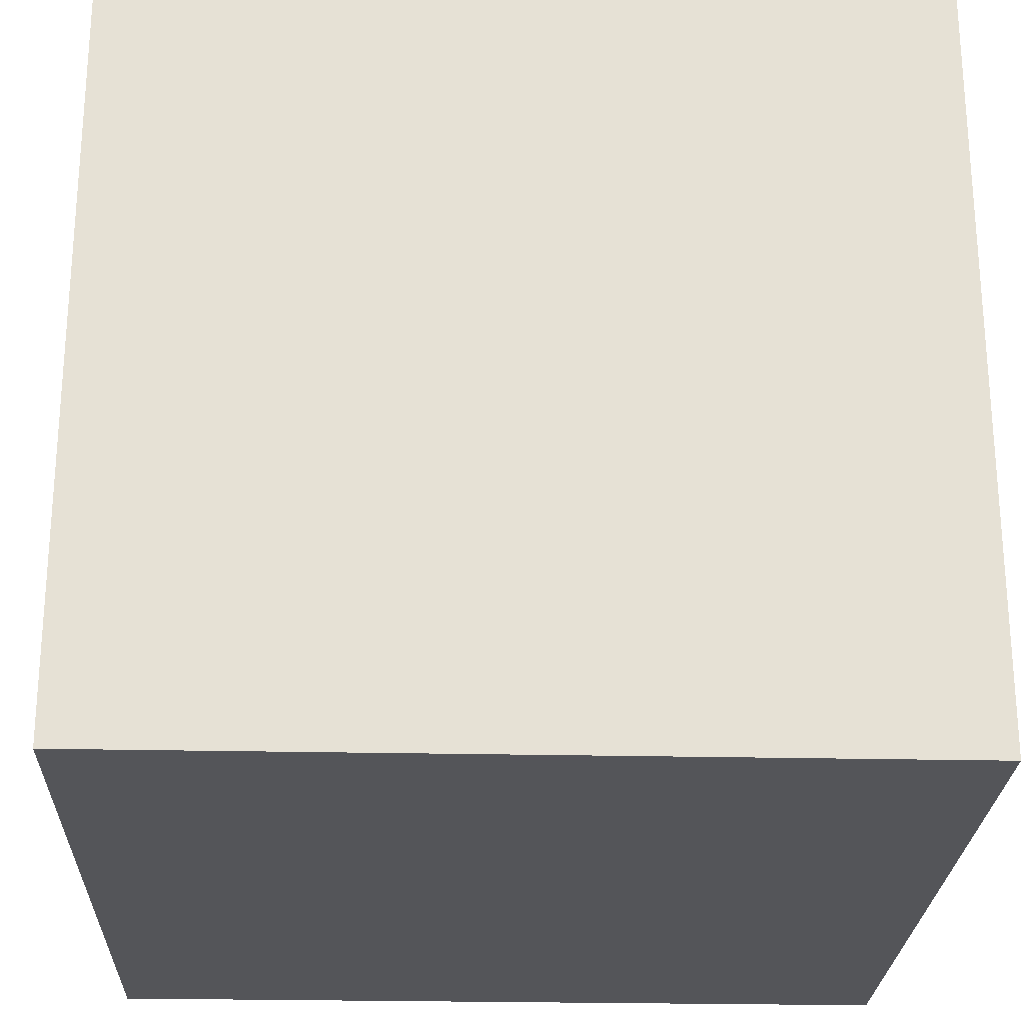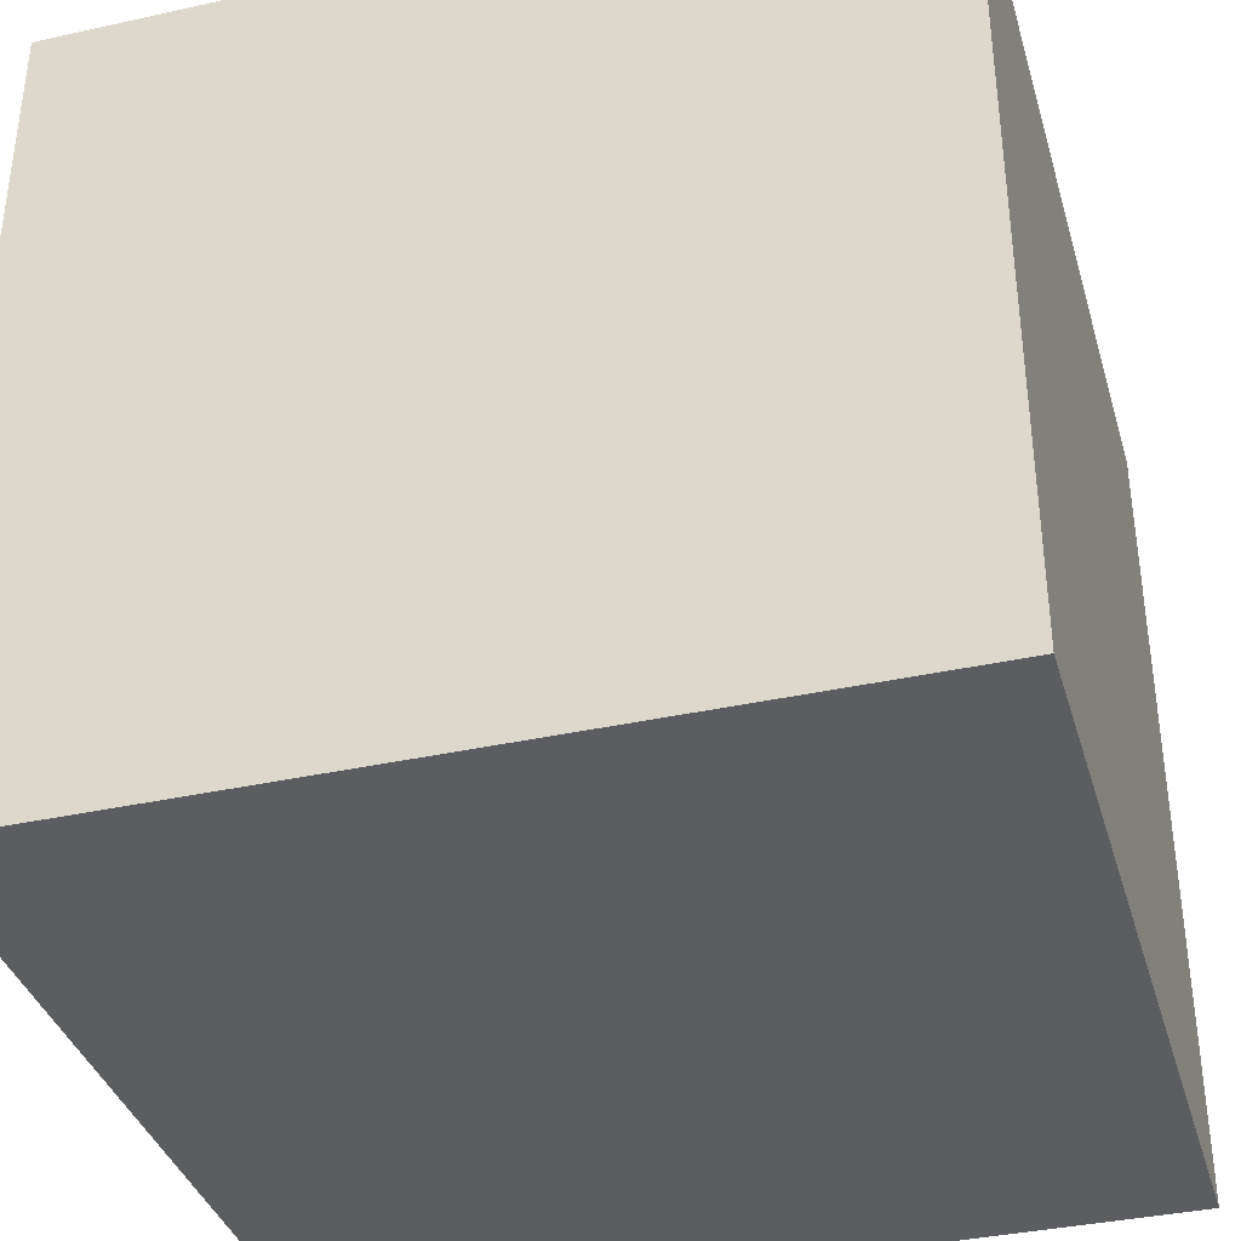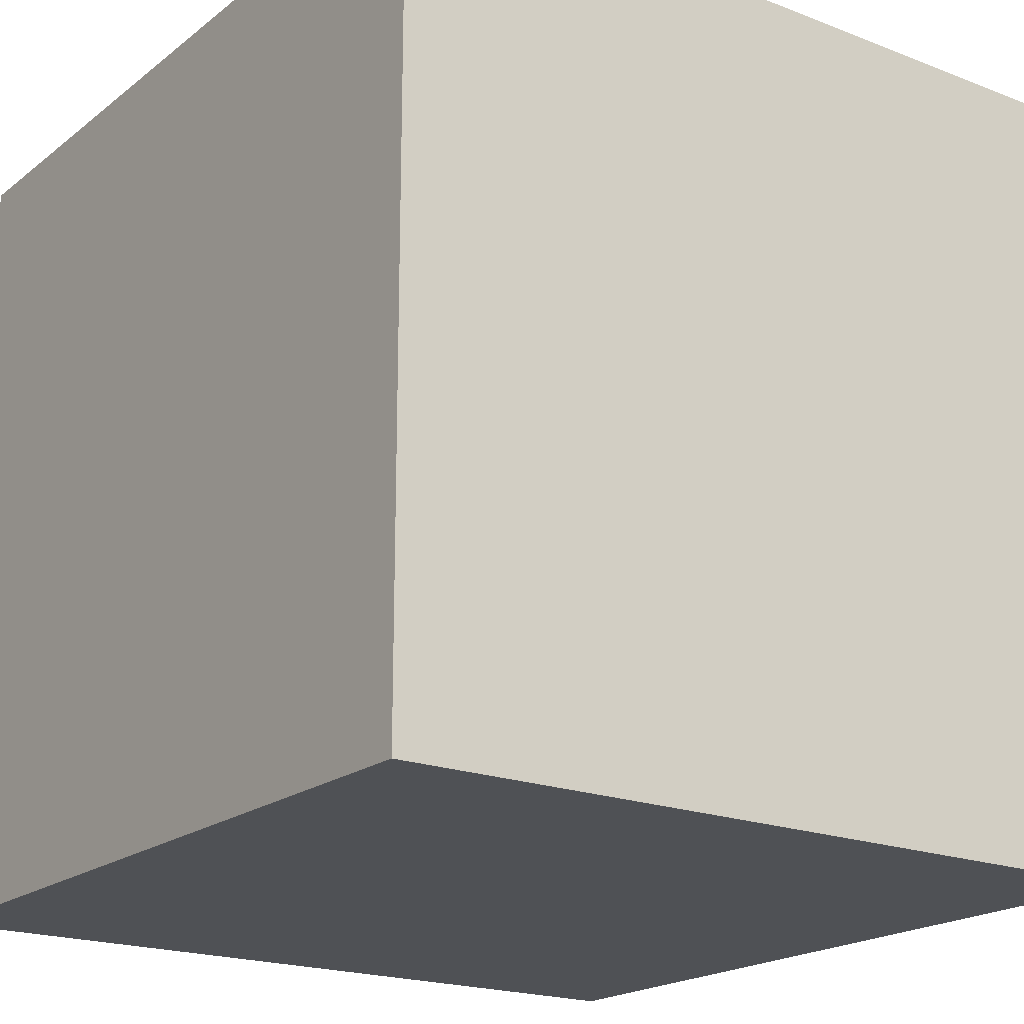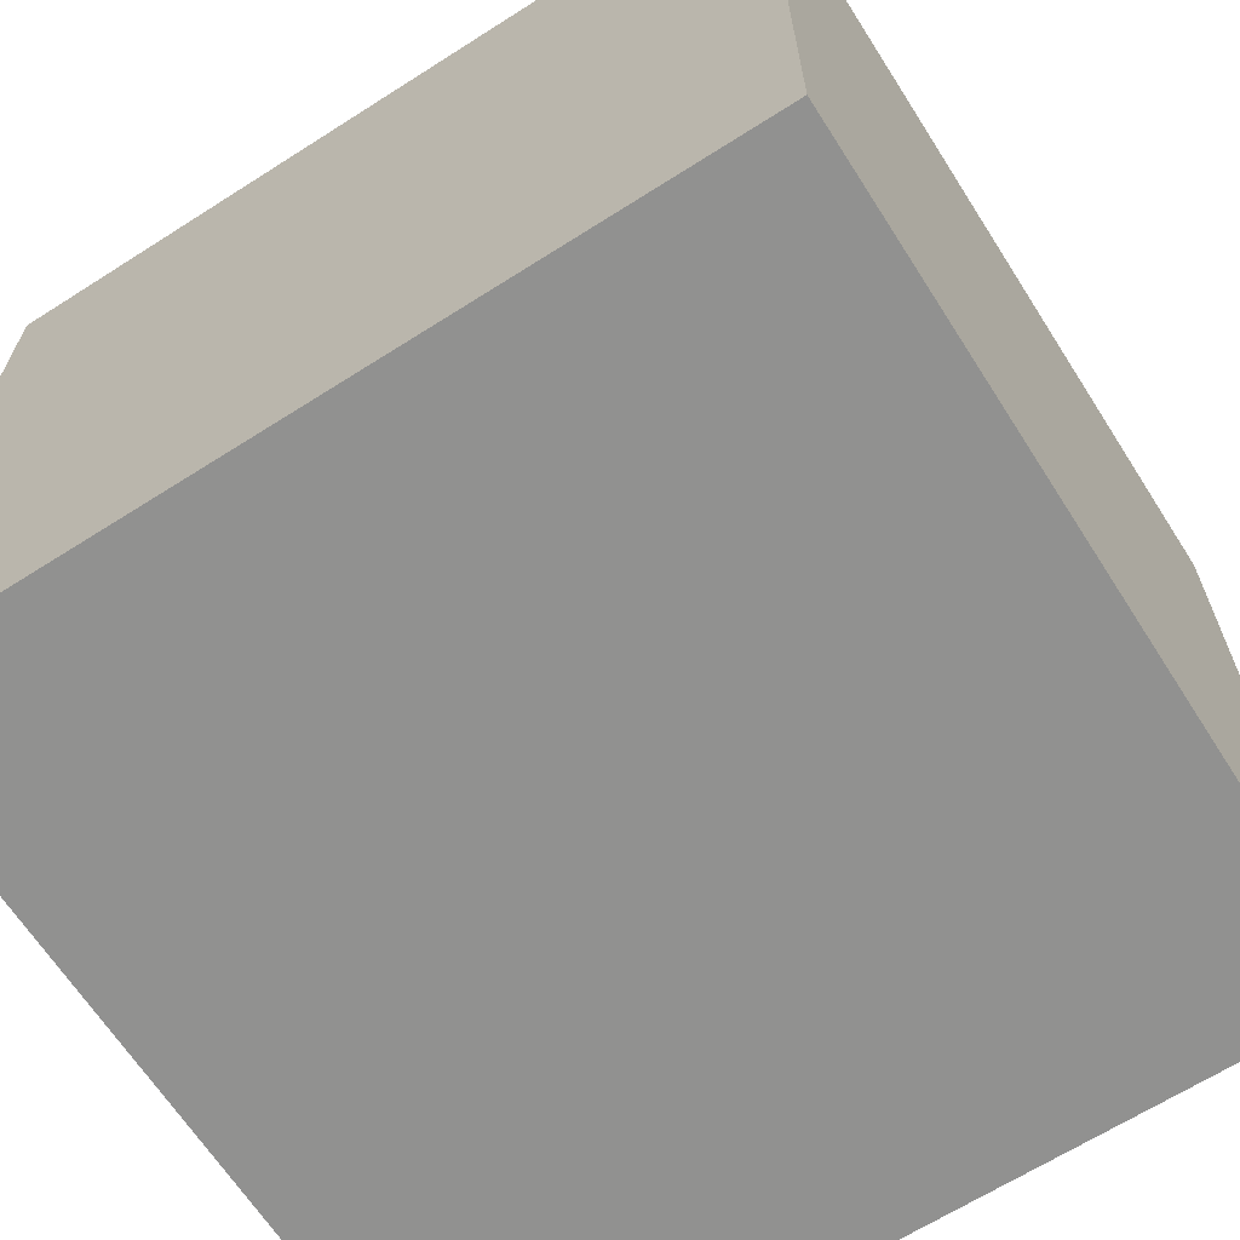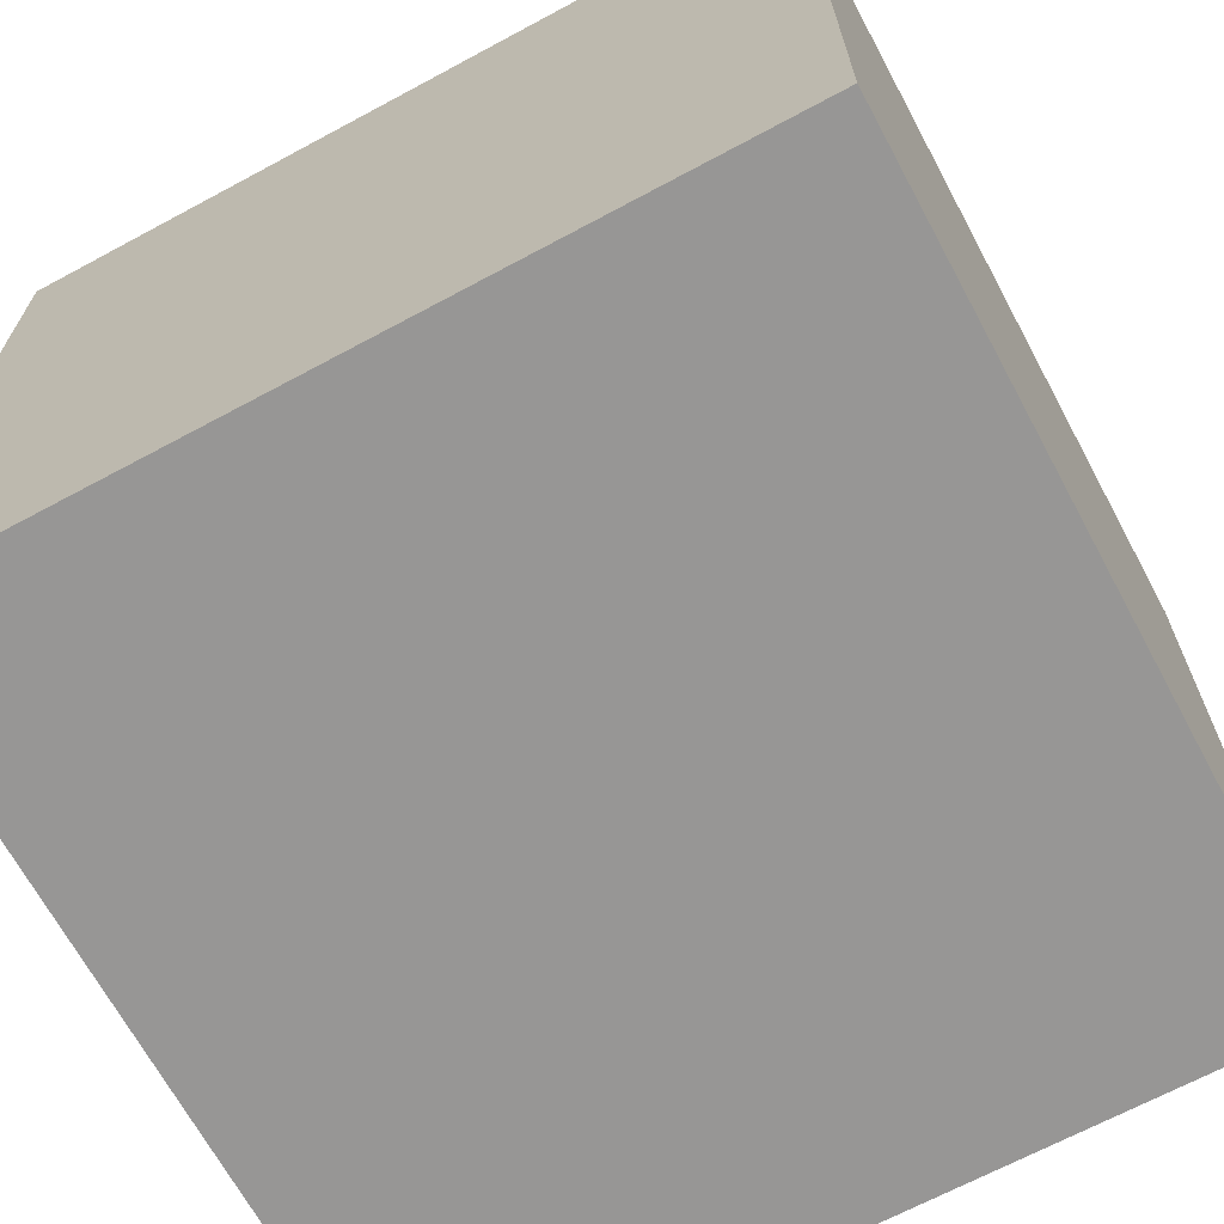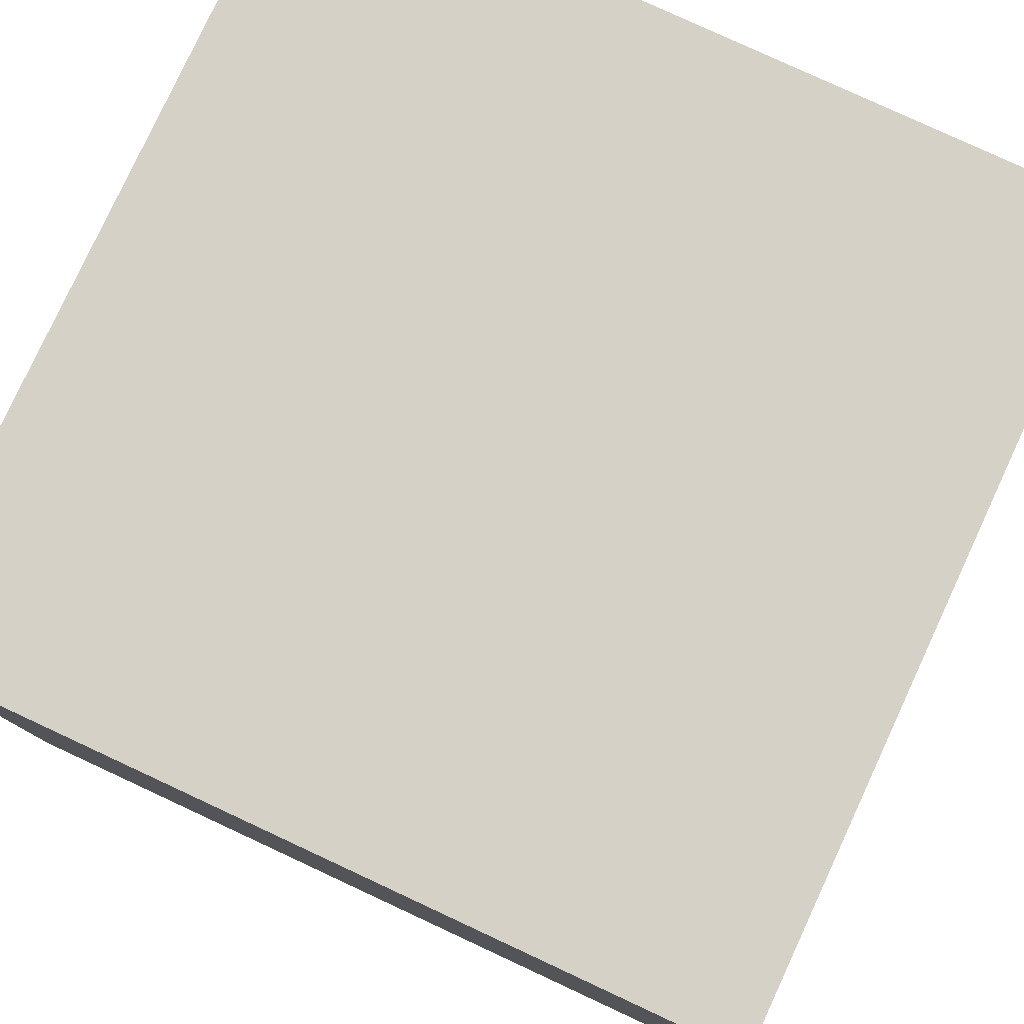
<metadata>
{"format":"obj","ext":"obj","renderer":"f3d","projection":"perspective","resolution":1024,"background":"white","views":[{"elev":-24.7,"azim":177.9,"up":"+Y"},{"elev":-37.1,"azim":15.9,"up":"+Z"},{"elev":-19.8,"azim":144.3,"up":"+Z"},{"elev":-65.9,"azim":32.6,"up":"+Y"},{"elev":-67.8,"azim":-151.7,"up":"+Y"},{"elev":79.5,"azim":24.9,"up":"+Z"}]}
</metadata>
<code>
o Cube
v 0.4 0.4 0.4
v 0.4 -0.4 0.4
v -0.4 0.4 0.4
v -0.4 -0.4 0.4
v 0.4 0.4 -0.4
v 0.4 -0.4 -0.4
v -0.4 0.4 -0.4
v -0.4 -0.4 -0.4
f 5 3 1
f 3 8 4
f 7 6 8
f 2 8 6
f 1 4 2
f 5 2 6
f 5 7 3
f 3 7 8
f 7 5 6
f 2 4 8
f 1 3 4
f 5 1 2

</code>
